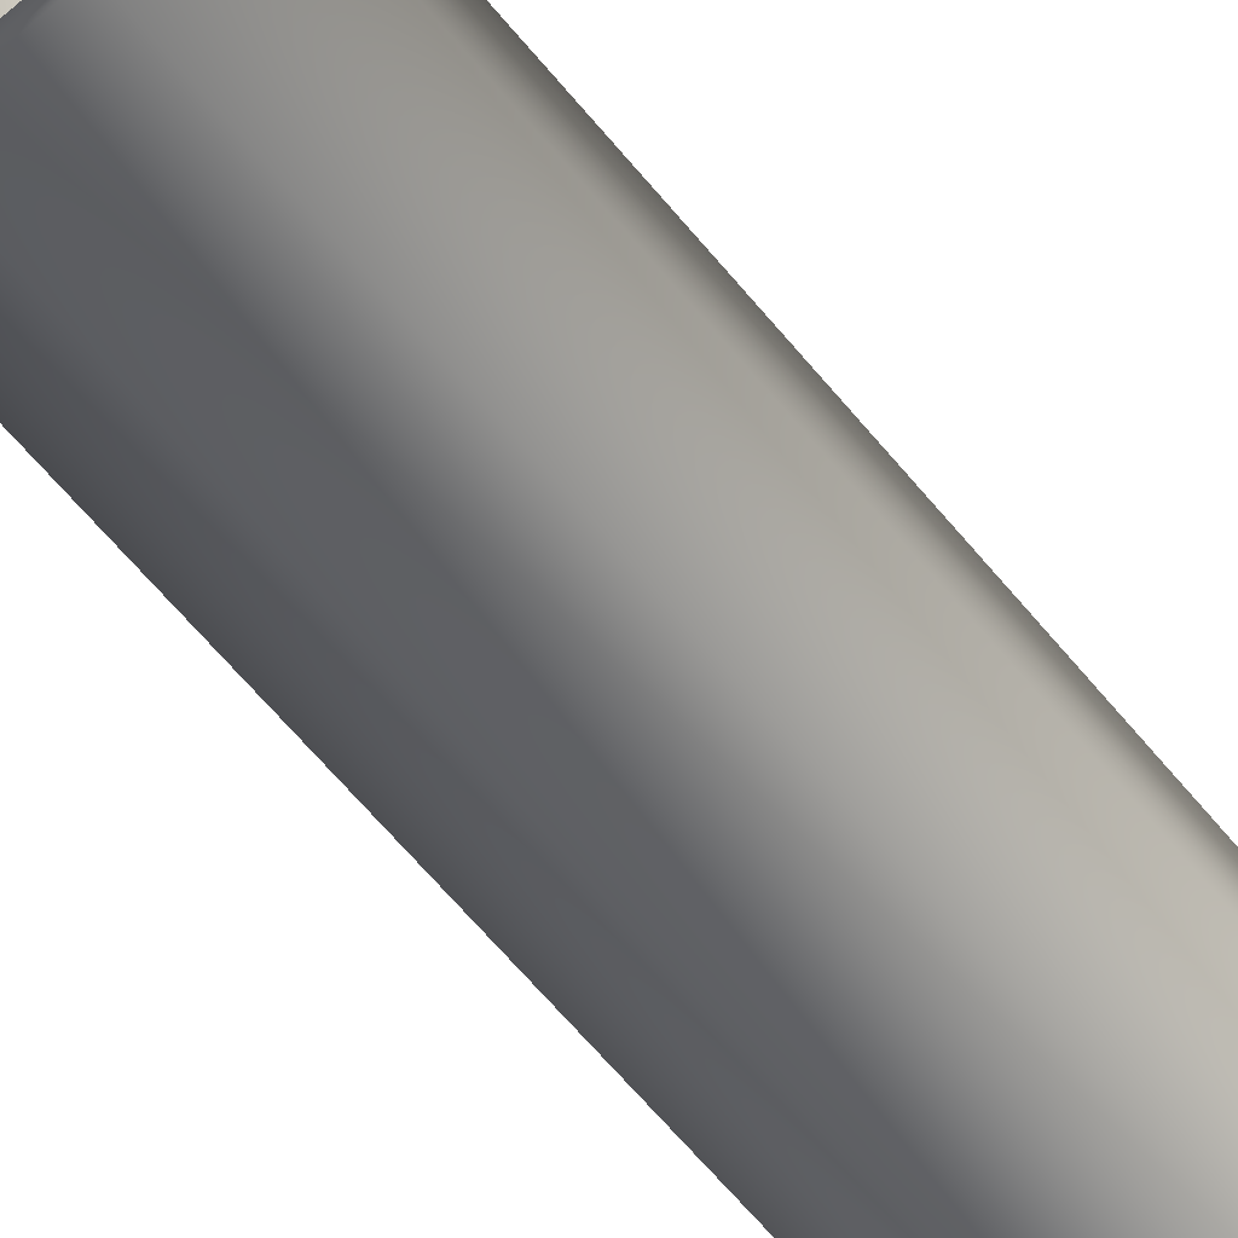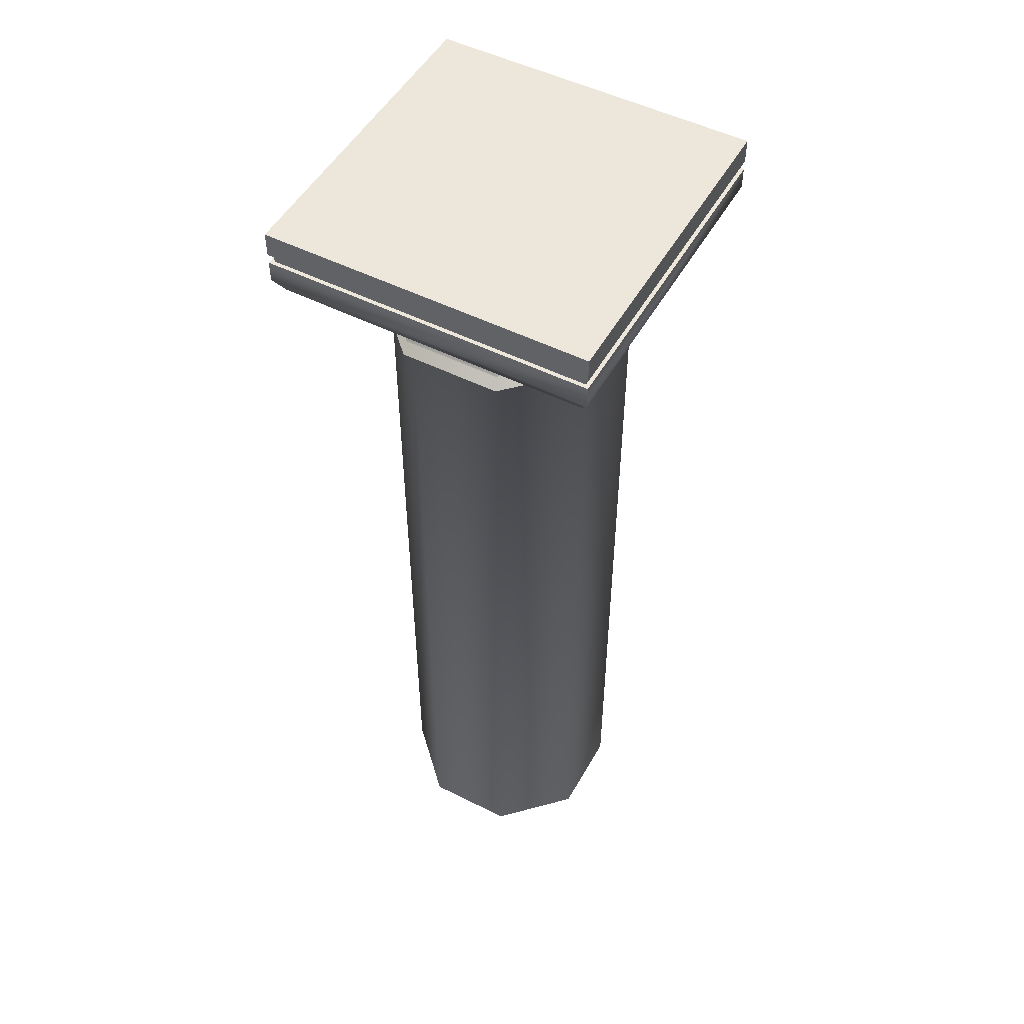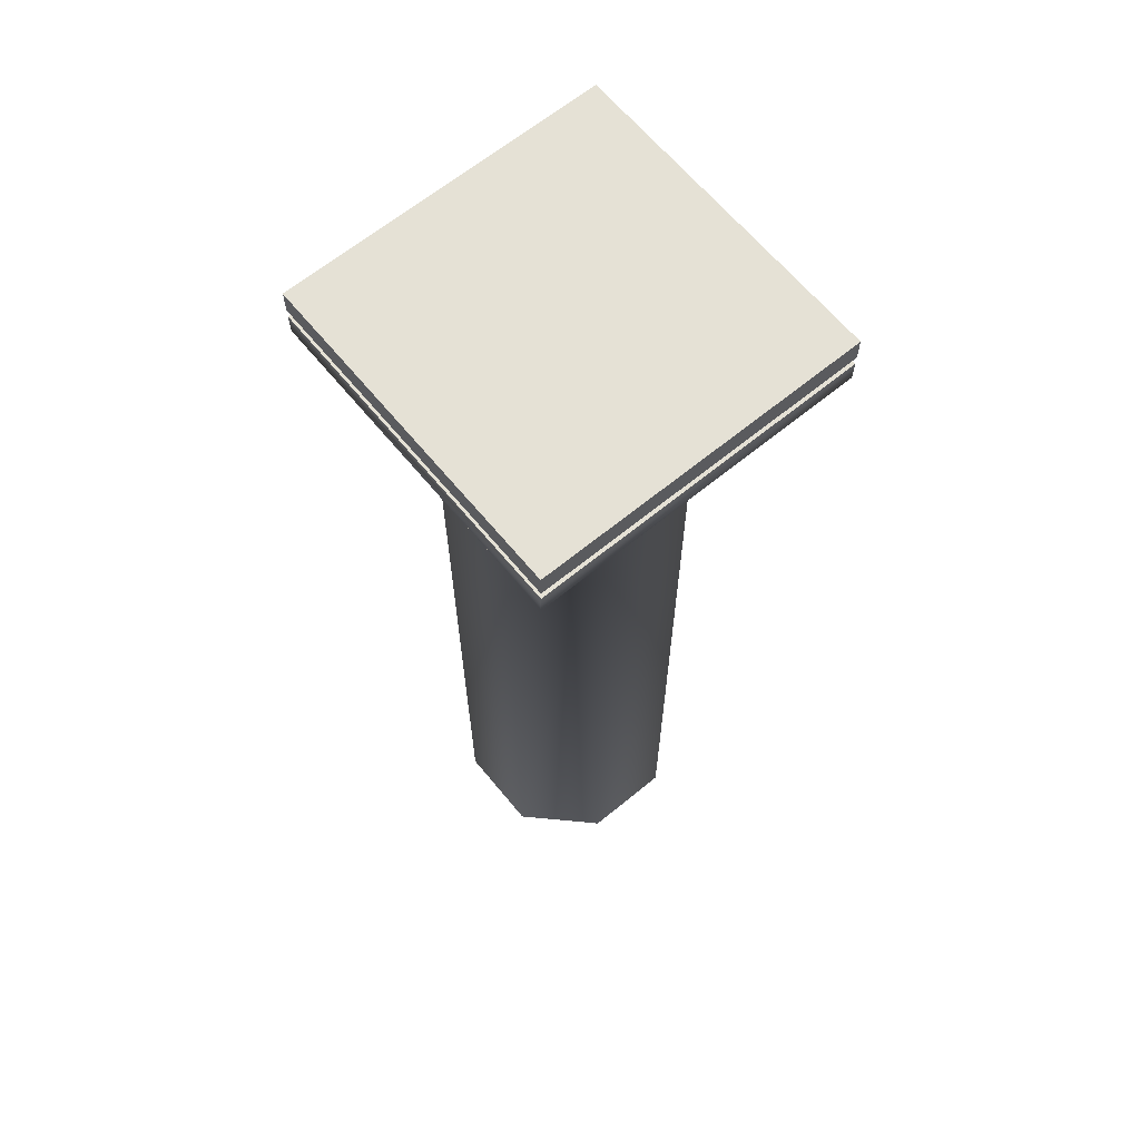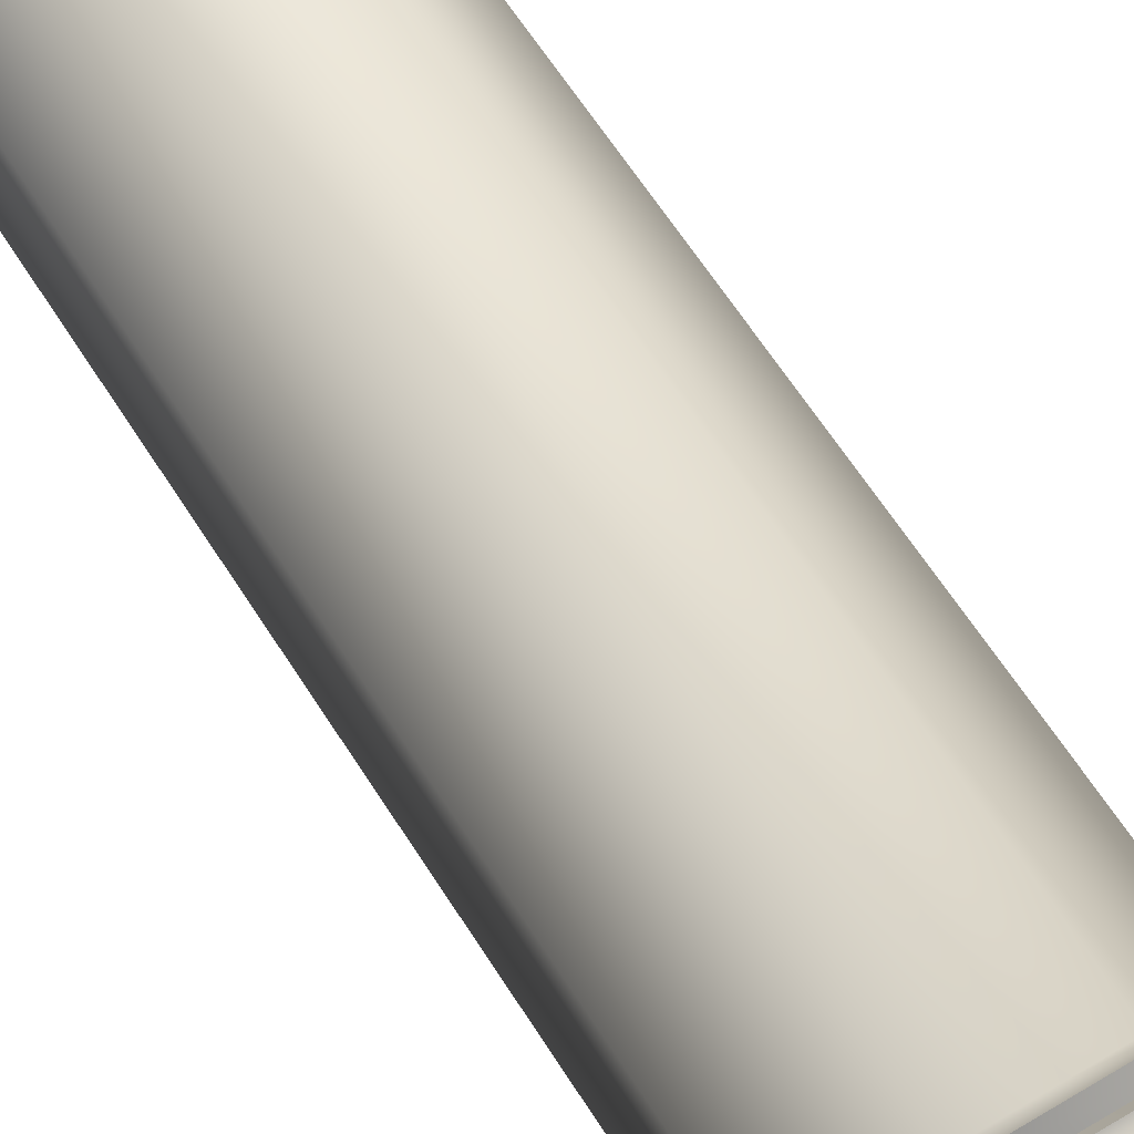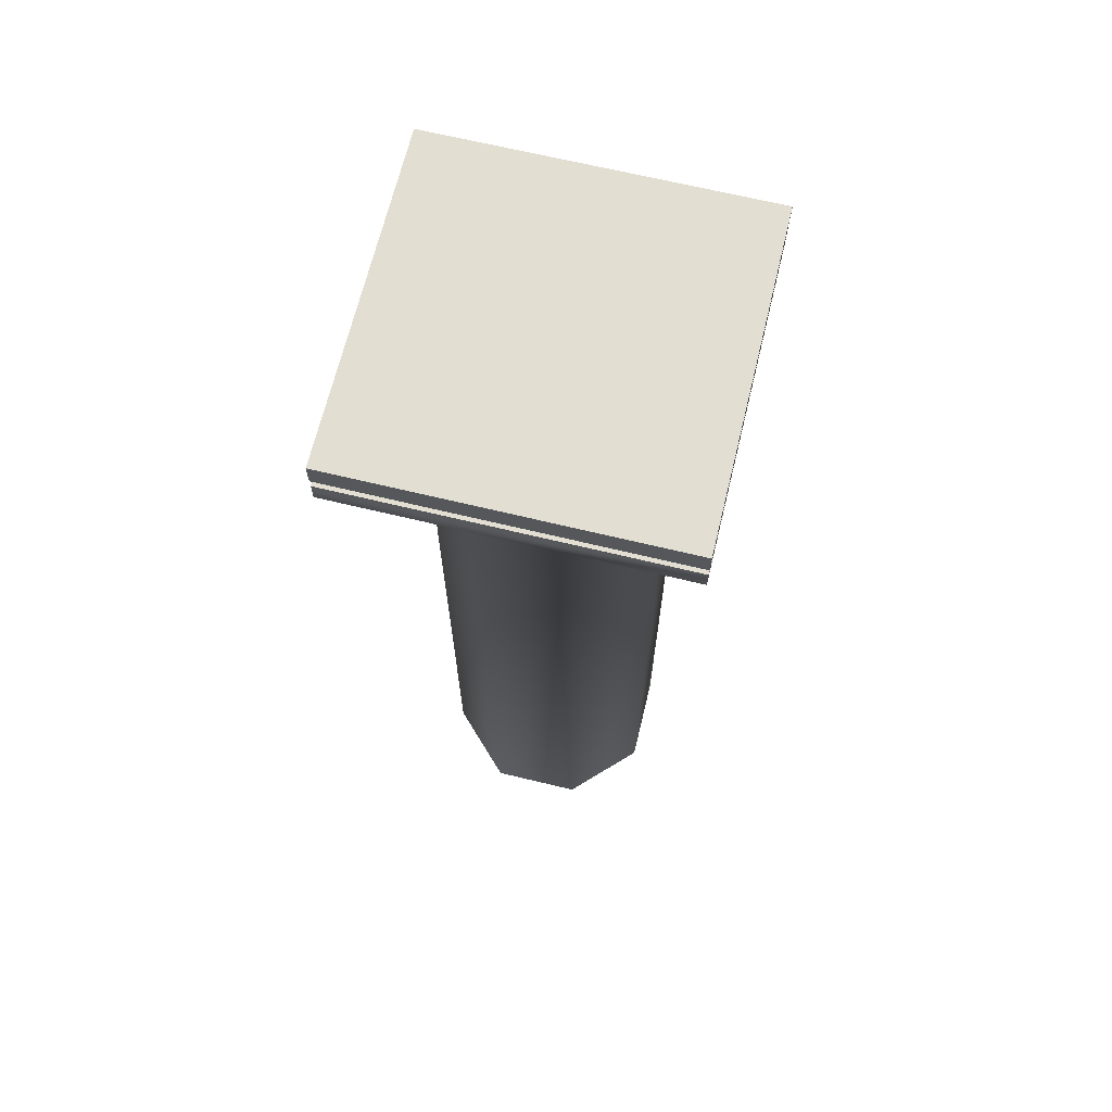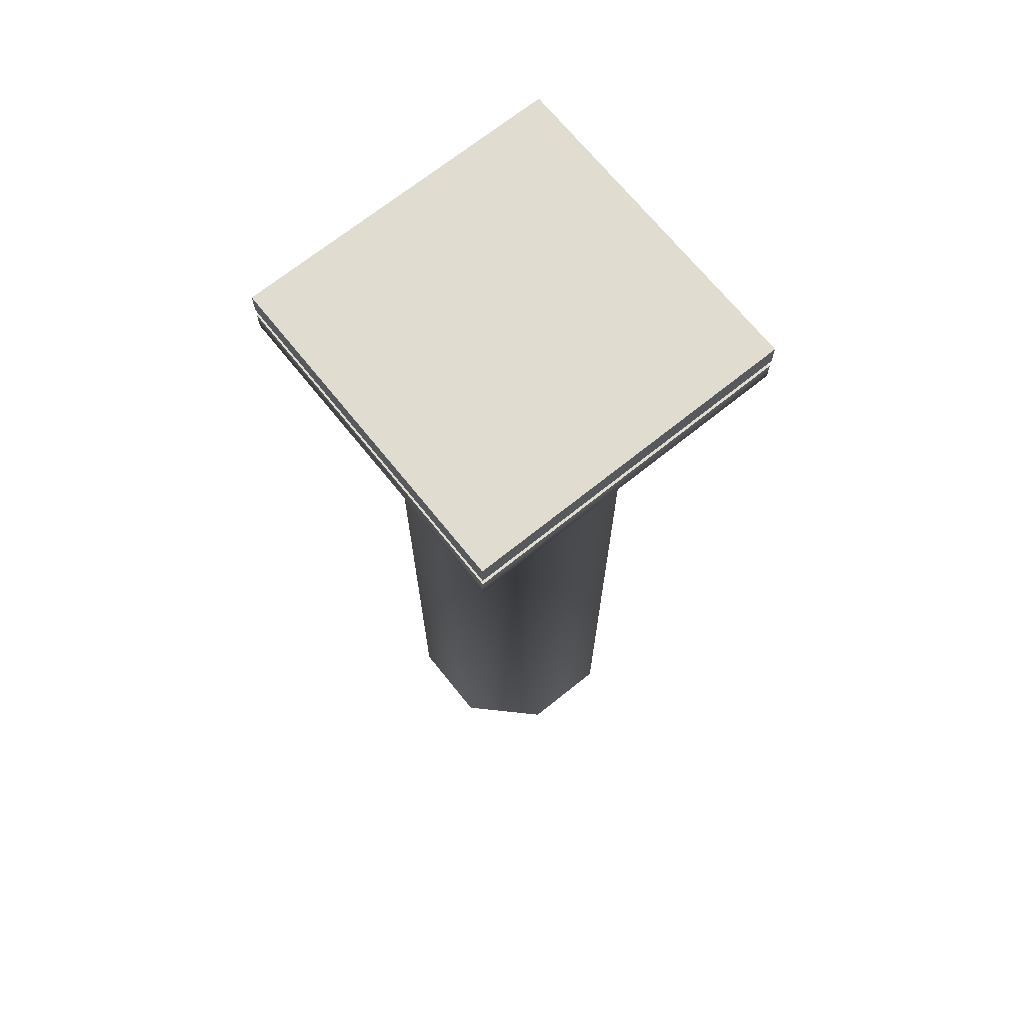
<metadata>
{"format":"obj","ext":"obj","renderer":"f3d","projection":"perspective","resolution":1024,"background":"white","views":[{"elev":-68.0,"azim":-139.6,"up":"+Z"},{"elev":51.0,"azim":-61.3,"up":"+Y"},{"elev":65.0,"azim":-39.5,"up":"+Y"},{"elev":61.0,"azim":148.2,"up":"+Z"},{"elev":67.7,"azim":103.6,"up":"+Y"},{"elev":69.6,"azim":141.2,"up":"+Y"}]}
</metadata>
<code>
o sponza_09
v -58.18 22.1 16.77
v -65.86 22.1 16.77
v -65.86 22.1 24.46
v -58.18 22.1 24.46
v -58.18 21.3 24.46
v -65.86 21.3 24.46
v -65.86 20.79 24.46
v -58.18 20.79 24.46
v -65.86 21.3 16.77
v -65.86 20.79 16.77
v -58.18 21.3 16.77
v -58.18 20.79 16.77
v -58.4 20.41 24.24
v -58.4 20.41 16.99
v -65.64 20.41 16.99
v -65.64 20.41 24.24
v -58.96 20.12 23.68
v -58.96 20.12 17.54
v -65.09 20.12 17.54
v -65.09 20.12 23.68
v -64.62 18.67 19.52
v -63.11 18.67 18.01
v -63.11 -0.2461 18.01
v -64.62 -0.2461 19.52
v -60.97 18.67 18.01
v -60.97 -0.2461 18.01
v -59.46 18.67 19.52
v -59.46 -0.2461 19.52
v -59.46 18.67 21.65
v -59.46 -0.2461 21.65
v -60.97 18.67 23.16
v -60.97 -0.2461 23.16
v -63.11 18.67 23.16
v -63.11 -0.2461 23.16
v -64.62 18.67 21.65
v -64.62 -0.2461 21.65
v -64.78 19.25 19.45
v -63.18 19.25 17.85
v -63.11 19.12 18.01
v -64.62 19.12 19.52
v -60.91 19.25 17.85
v -60.97 19.12 18.01
v -59.31 19.25 19.45
v -59.46 19.12 19.52
v -59.31 19.25 21.72
v -59.46 19.12 21.65
v -60.91 19.25 23.32
v -60.97 19.12 23.16
v -63.18 19.25 23.32
v -63.11 19.12 23.16
v -64.78 19.25 21.72
v -64.62 19.12 21.65
v -64.85 19.93 19.42
v -63.2 19.93 17.78
v -63.13 19.63 17.96
v -64.67 19.63 19.5
v -60.88 19.93 17.78
v -60.95 19.63 17.96
v -59.24 19.93 19.42
v -59.42 19.63 19.5
v -59.24 19.93 21.75
v -59.42 19.63 21.67
v -60.88 19.93 23.39
v -60.95 19.63 23.21
v -63.2 19.93 23.39
v -63.13 19.63 23.21
v -64.85 19.93 21.75
v -64.67 19.63 21.67
v -64.87 18.89 19.41
v -63.21 18.89 17.76
v -60.87 18.89 17.76
v -59.21 18.89 19.41
v -59.21 18.89 21.76
v -60.87 18.89 23.41
v -63.21 18.89 23.41
v -64.87 18.89 21.76
v -64.68 19.38 19.49
v -63.14 19.38 17.94
v -60.95 19.38 17.94
v -59.4 19.38 19.49
v -59.4 19.38 21.68
v -60.95 19.38 23.23
v -63.14 19.38 23.23
v -64.68 19.38 21.68
v -58.28 21.52 24.36
v -65.77 21.52 24.36
v -65.77 21.3 24.36
v -58.28 21.3 24.36
v -65.77 21.52 16.86
v -65.77 21.3 16.86
v -58.28 21.52 16.86
v -58.28 21.3 16.86
v -58.18 21.52 24.46
v -65.86 21.52 24.46
v -65.86 21.52 16.77
v -58.18 21.52 16.77
v -58.18 22.1 16.77
v -58.18 22.1 16.77
v -65.86 22.1 16.77
v -65.86 22.1 16.77
v -65.86 22.1 24.46
v -65.86 22.1 24.46
v -58.18 22.1 24.46
v -58.18 22.1 24.46
v -58.18 21.3 24.46
v -58.18 21.3 24.46
v -65.86 21.3 24.46
v -65.86 21.3 24.46
v -65.86 21.3 16.77
v -65.86 21.3 16.77
v -58.18 21.3 16.77
v -58.18 21.3 16.77
v -64.78 19.25 19.45
v -63.18 19.25 17.85
v -63.11 19.12 18.01
v -64.62 19.12 19.52
v -60.91 19.25 17.85
v -60.97 19.12 18.01
v -59.31 19.25 19.45
v -59.46 19.12 19.52
v -59.31 19.25 21.72
v -59.46 19.12 21.65
v -60.91 19.25 23.32
v -60.97 19.12 23.16
v -63.18 19.25 23.32
v -63.11 19.12 23.16
v -64.78 19.25 21.72
v -64.62 19.12 21.65
v -64.87 18.89 19.41
v -63.21 18.89 17.76
v -60.87 18.89 17.76
v -59.21 18.89 19.41
v -59.21 18.89 21.76
v -60.87 18.89 23.41
v -63.21 18.89 23.41
v -64.87 18.89 21.76
v -58.28 21.52 24.36
v -58.28 21.52 24.36
v -65.77 21.52 24.36
v -65.77 21.52 24.36
v -65.77 21.3 24.36
v -65.77 21.3 24.36
v -58.28 21.3 24.36
v -58.28 21.3 24.36
v -65.77 21.52 16.86
v -65.77 21.52 16.86
v -65.77 21.3 16.86
v -65.77 21.3 16.86
v -58.28 21.52 16.86
v -58.28 21.52 16.86
v -58.28 21.3 16.86
v -58.28 21.3 16.86
v -58.18 21.52 24.46
v -58.18 21.52 24.46
v -65.86 21.52 24.46
v -65.86 21.52 24.46
v -65.86 21.52 16.77
v -65.86 21.52 16.77
v -58.18 21.52 16.77
v -58.18 21.52 16.77
f 97 99 101
f 97 101 103
f 105 107 7
f 105 7 8
f 108 109 10
f 108 10 7
f 110 111 12
f 110 12 10
f 112 106 8
f 112 8 12
f 13 14 12
f 13 12 8
f 14 15 10
f 14 10 12
f 15 16 7
f 15 7 10
f 16 13 8
f 16 8 7
f 13 17 18
f 13 18 14
f 14 18 19
f 14 19 15
f 15 19 20
f 15 20 16
f 16 20 17
f 16 17 13
f 21 22 23
f 21 23 24
f 22 25 26
f 22 26 23
f 25 27 28
f 25 28 26
f 27 29 30
f 27 30 28
f 29 31 32
f 29 32 30
f 31 33 34
f 31 34 32
f 33 35 36
f 33 36 34
f 35 21 24
f 35 24 36
f 113 114 115
f 113 115 116
f 114 117 118
f 114 118 115
f 117 119 120
f 117 120 118
f 119 121 122
f 119 122 120
f 121 123 124
f 121 124 122
f 123 125 126
f 123 126 124
f 125 127 128
f 125 128 126
f 127 113 116
f 127 116 128
f 53 54 55
f 53 55 56
f 54 57 58
f 54 58 55
f 57 59 60
f 57 60 58
f 59 61 62
f 59 62 60
f 61 63 64
f 61 64 62
f 63 65 66
f 63 66 64
f 65 67 68
f 65 68 66
f 67 53 56
f 67 56 68
f 57 54 19
f 57 19 18
f 19 54 53
f 19 53 67
f 19 67 20
f 20 67 65
f 20 65 63
f 20 63 17
f 17 63 61
f 61 59 18
f 61 18 17
f 18 59 57
f 21 129 130
f 21 130 22
f 22 130 131
f 22 131 25
f 25 131 132
f 25 132 27
f 27 132 133
f 27 133 29
f 29 133 134
f 29 134 31
f 31 134 135
f 31 135 33
f 33 135 136
f 33 136 35
f 35 136 129
f 35 129 21
f 69 40 39
f 69 39 70
f 70 39 42
f 70 42 71
f 71 42 44
f 71 44 72
f 72 44 46
f 72 46 73
f 73 46 48
f 73 48 74
f 74 48 50
f 74 50 75
f 75 50 52
f 75 52 76
f 76 52 40
f 76 40 69
f 77 56 55
f 77 55 78
f 78 55 58
f 78 58 79
f 79 58 60
f 79 60 80
f 80 60 62
f 80 62 81
f 81 62 64
f 81 64 82
f 82 64 66
f 82 66 83
f 83 66 68
f 83 68 84
f 84 68 56
f 84 56 77
f 37 77 78
f 37 78 38
f 38 78 79
f 38 79 41
f 41 79 80
f 41 80 43
f 43 80 81
f 43 81 45
f 45 81 82
f 45 82 47
f 47 82 83
f 47 83 49
f 49 83 84
f 49 84 51
f 51 84 77
f 51 77 37
f 137 139 141
f 137 141 143
f 140 145 147
f 140 147 142
f 146 149 151
f 146 151 148
f 150 138 144
f 150 144 152
f 153 104 102
f 153 102 155
f 156 3 100
f 156 100 157
f 98 159 158
f 98 158 2
f 160 1 4
f 160 4 154
f 88 87 6
f 88 6 5
f 87 90 9
f 87 9 6
f 90 92 11
f 90 11 9
f 92 88 5
f 92 5 11
f 86 85 93
f 86 93 94
f 85 91 96
f 85 96 93
f 91 89 95
f 91 95 96
f 89 86 94
f 89 94 95

</code>
